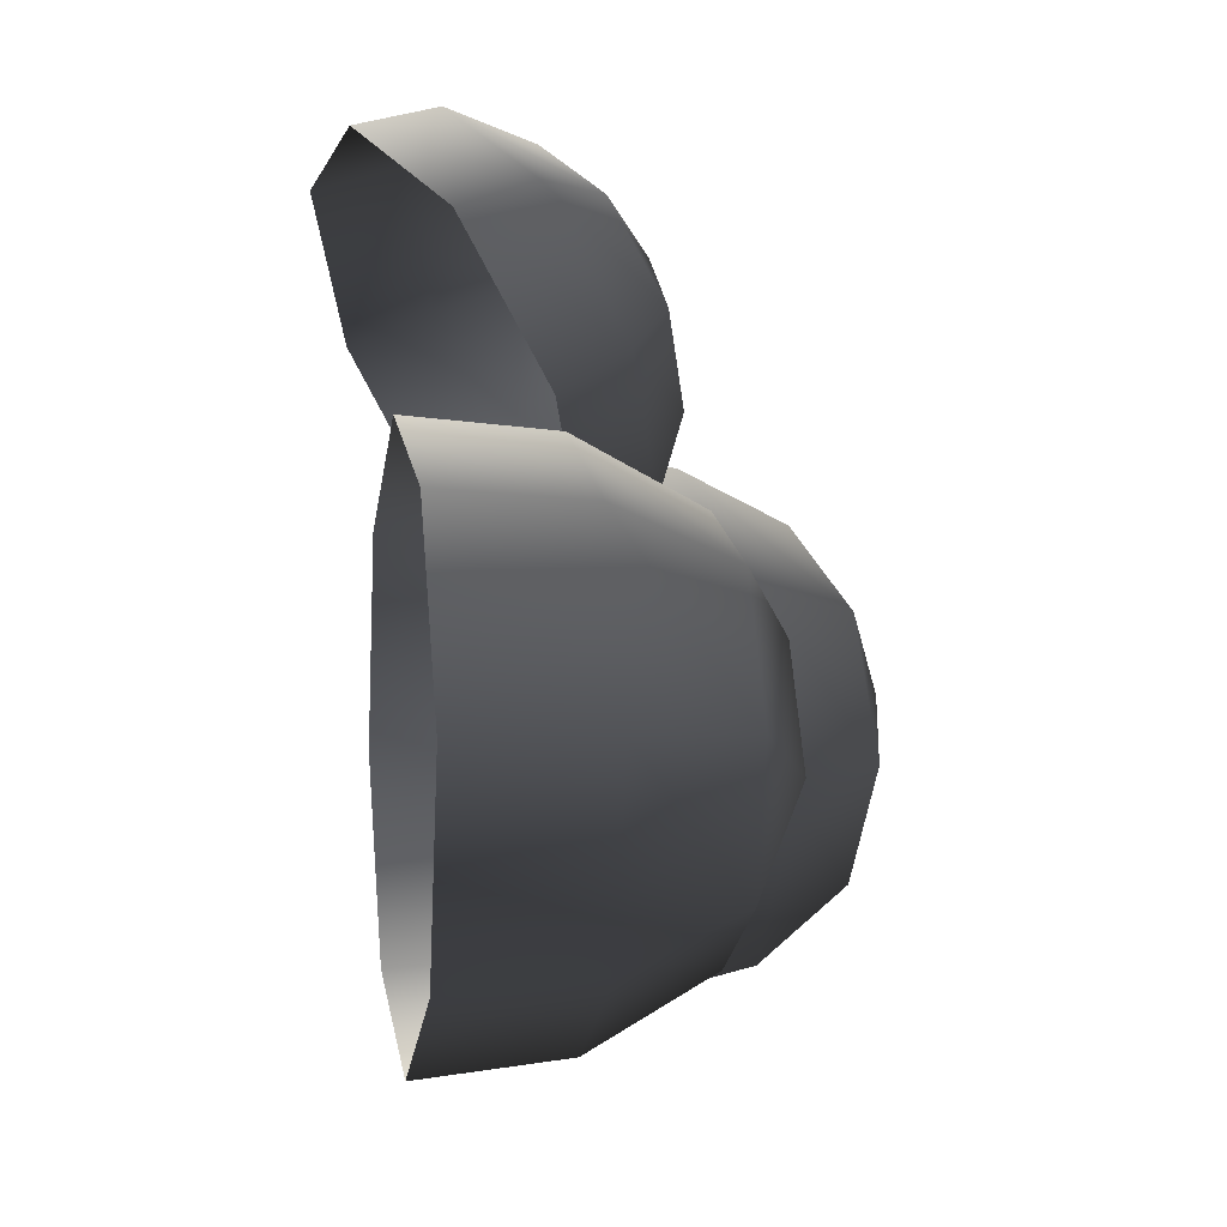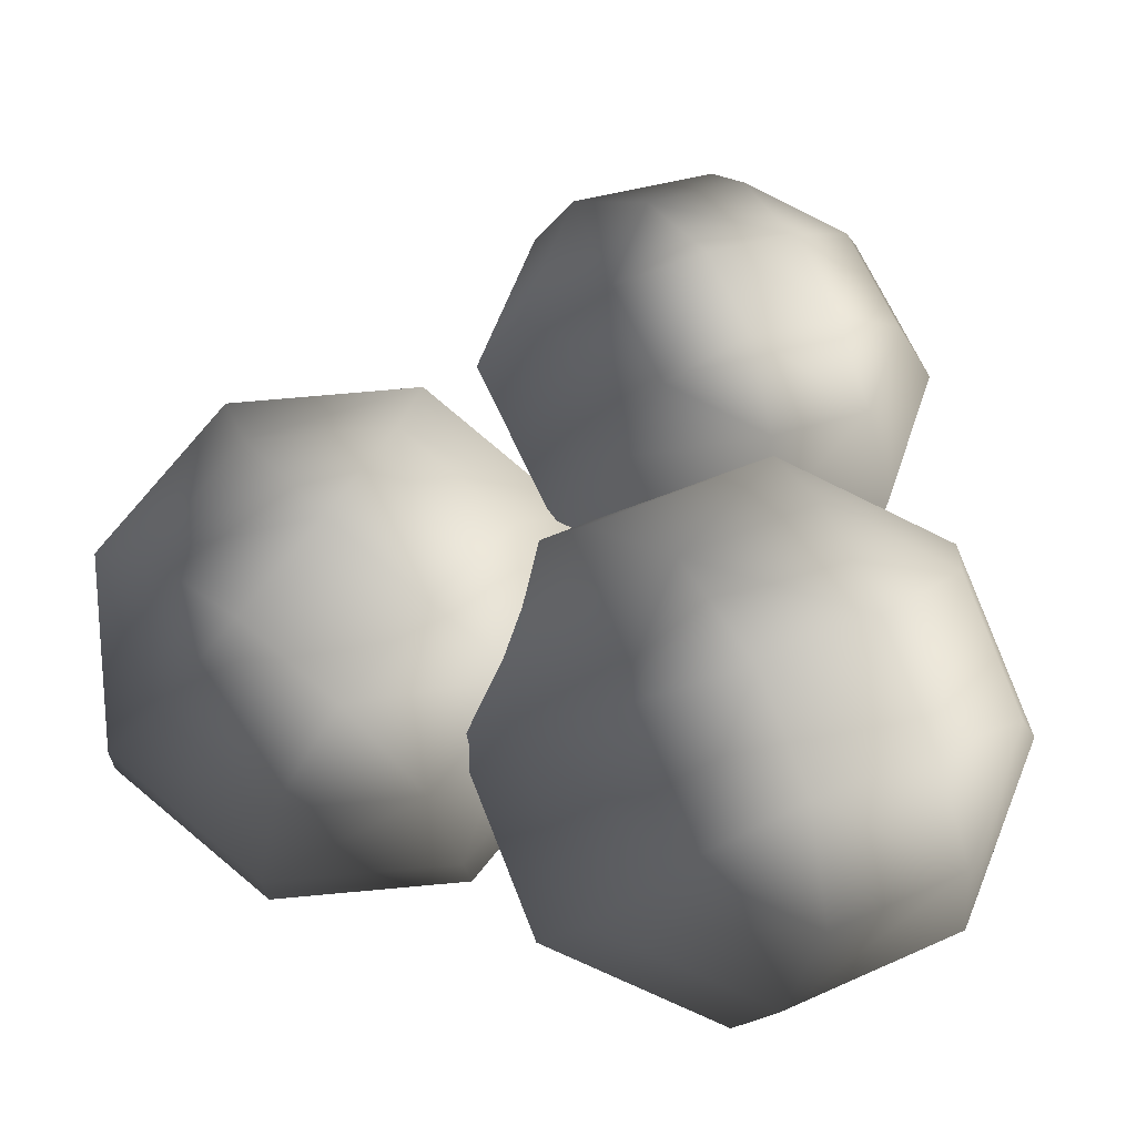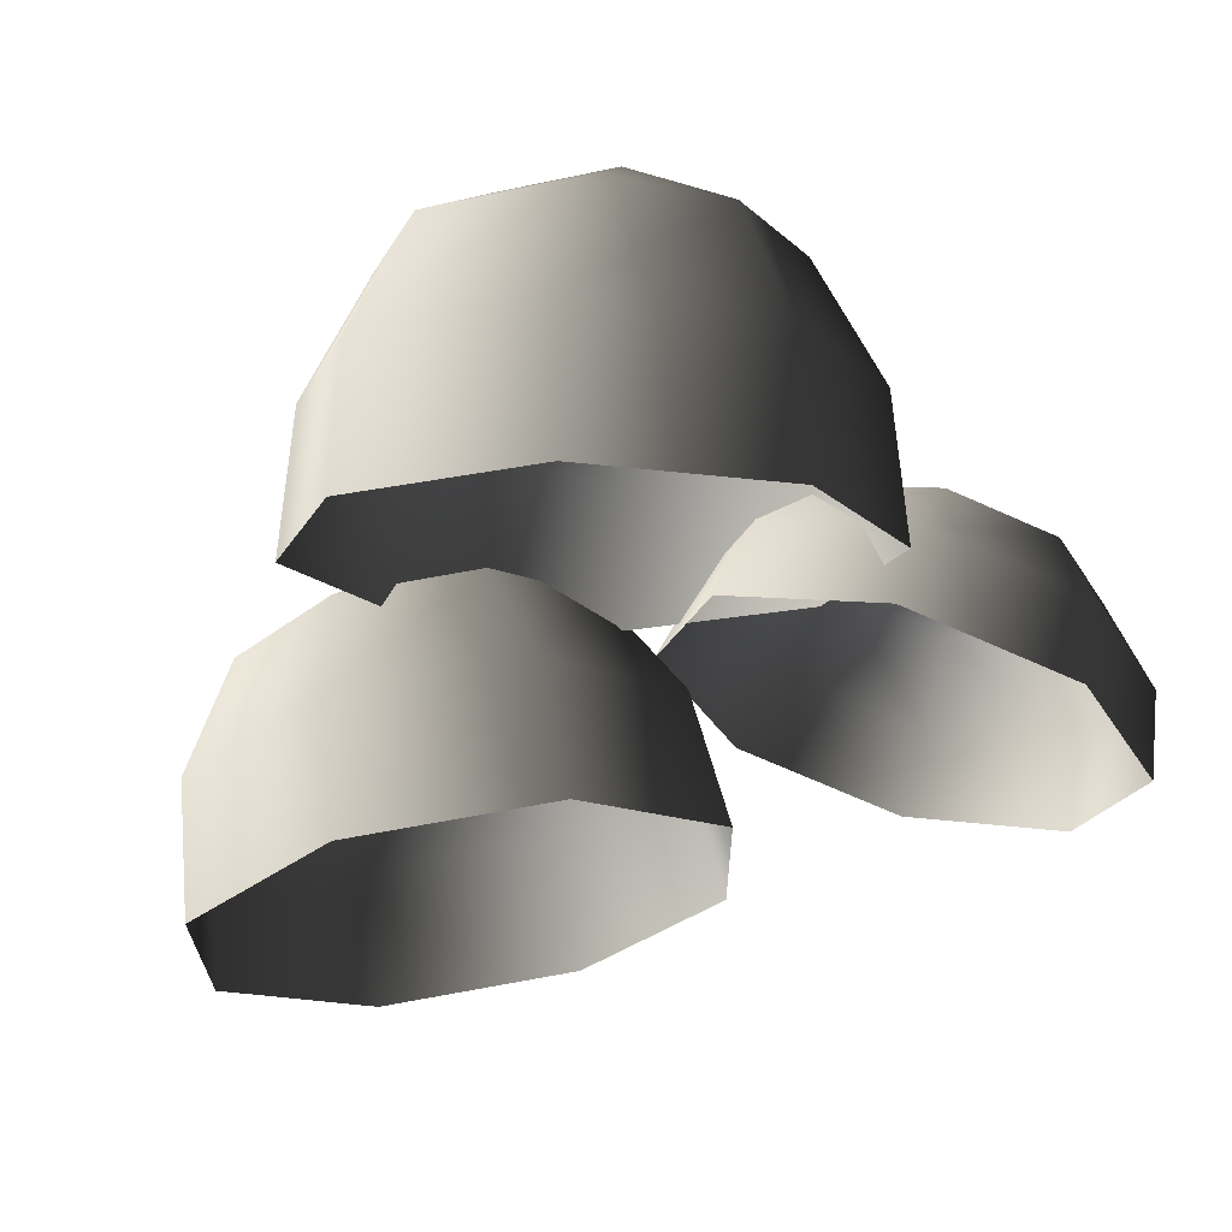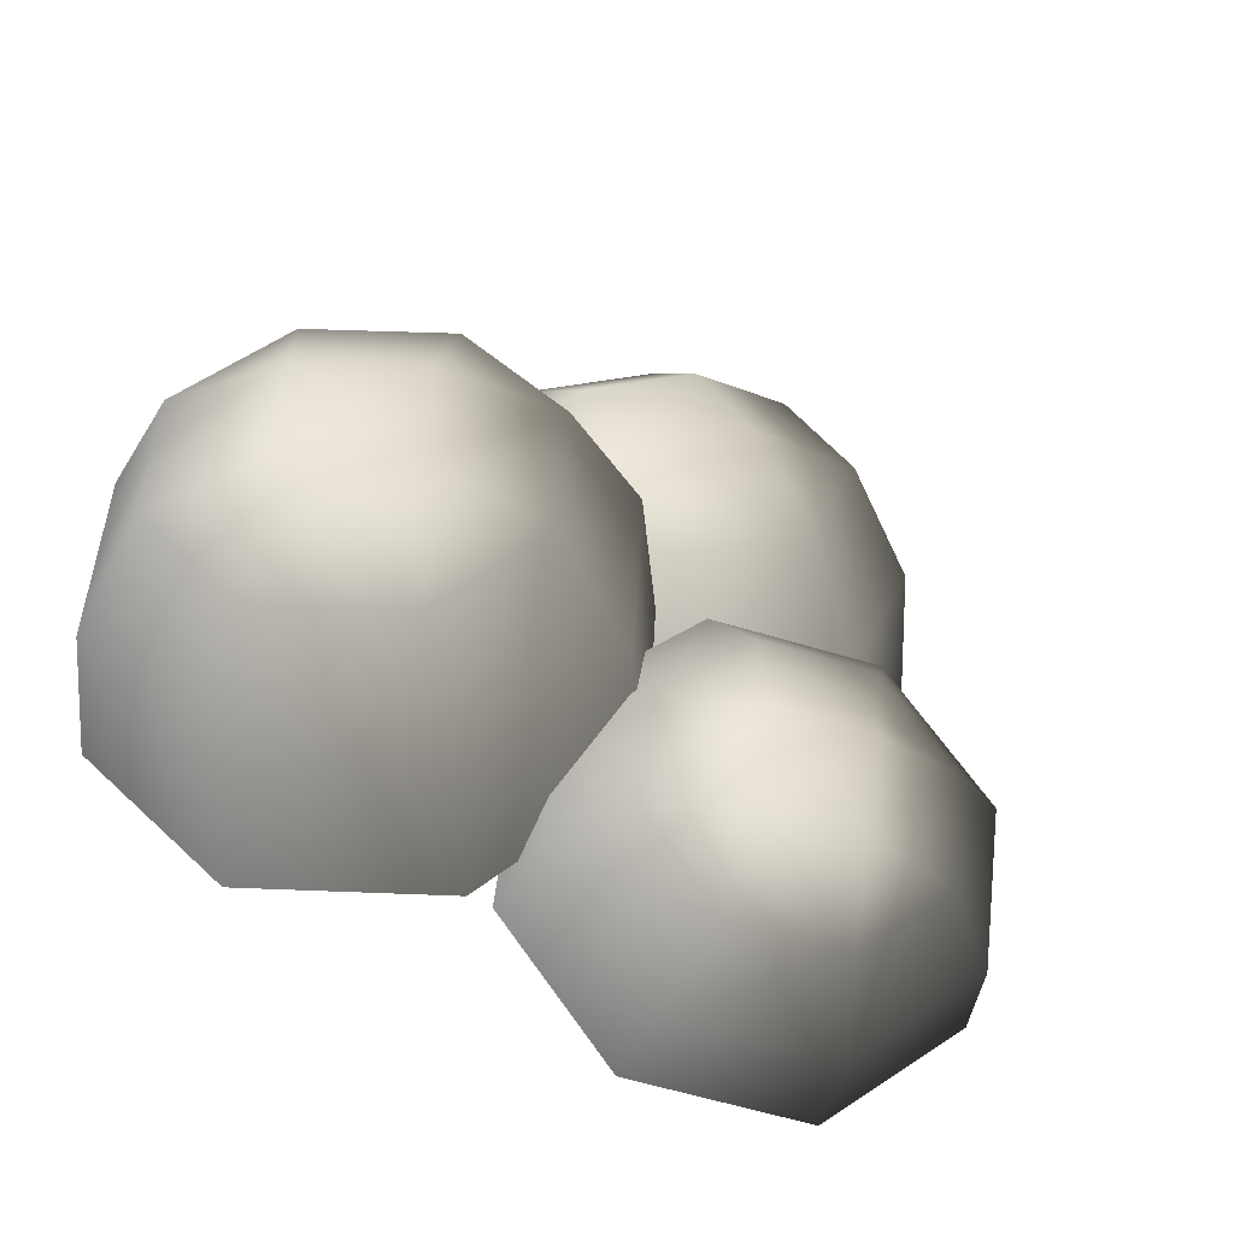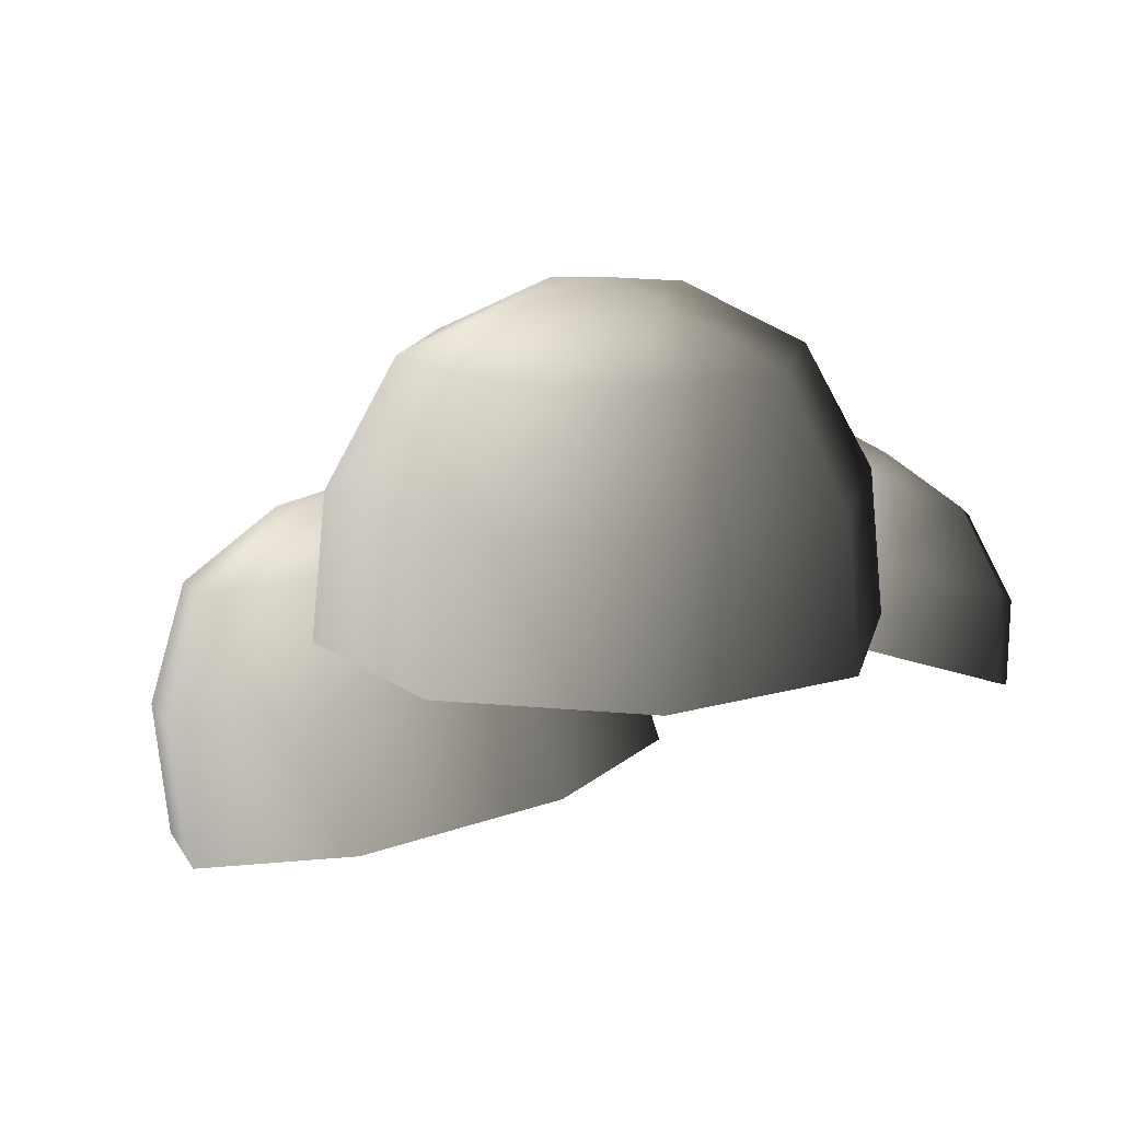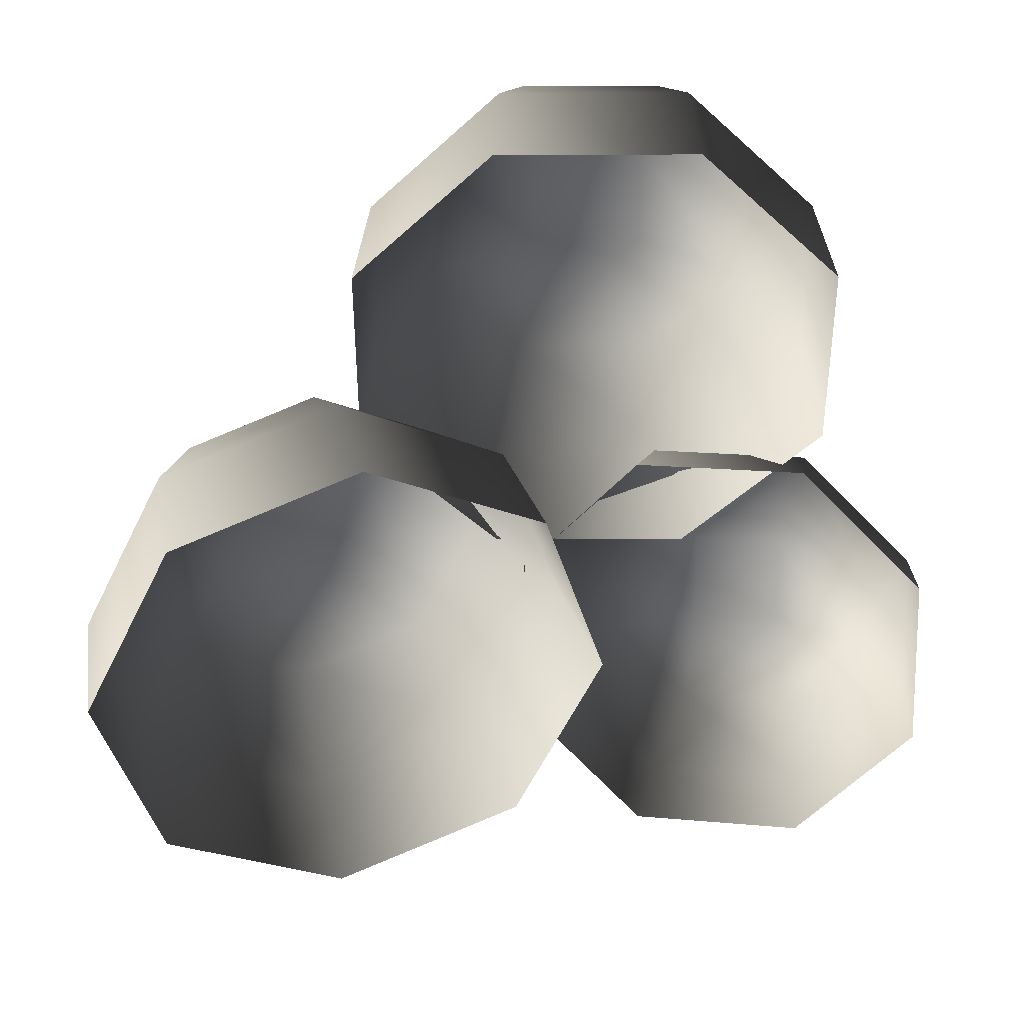
<metadata>
{"format":"obj","ext":"obj","renderer":"f3d","projection":"perspective","resolution":1024,"background":"white","views":[{"elev":14.1,"azim":66.0,"up":"+Z"},{"elev":-9.7,"azim":164.6,"up":"+Z"},{"elev":-14.2,"azim":-130.2,"up":"+Y"},{"elev":44.5,"azim":-64.8,"up":"+Y"},{"elev":14.6,"azim":-145.3,"up":"+Y"},{"elev":-50.0,"azim":-157.3,"up":"+Y"}]}
</metadata>
<code>
v -0.6182 9.078 -2.209
v -1.957 9.078 -1.655
v -0.6183 7.872 -2.874
v -2.427 7.872 -2.125
v -2.511 9.078 -0.3162
v -3.176 7.872 -0.3162
v -1.957 9.078 1.022
v -2.427 7.872 1.492
v -0.6182 9.078 1.576
v -0.6182 7.872 2.241
v 0.7201 9.078 1.022
v 1.19 7.872 1.492
v 1.275 9.078 -0.3162
v 1.939 7.872 -0.3163
v 0.7201 9.078 -1.655
v 1.19 7.872 -2.125
v -0.6182 6.454 -3.014
v -2.526 6.454 -2.224
v -3.316 6.454 -0.3163
v -2.526 6.454 1.591
v -0.6182 6.454 2.382
v 1.289 6.454 1.591
v 2.08 6.454 -0.3163
v 1.289 6.454 -2.224
v 0.1895 9.631 0.01834
v -0.9528 9.631 0.4915
v -0.6182 9.738 -0.3162
v -1.426 9.631 -0.6508
v -0.2837 9.631 -1.124
v -0.6948 7.599 2.494
v -1.767 7.398 2.846
v -0.6221 7.129 1.6
v -2.18 6.836 2.111
v -2.244 7.012 3.814
v -2.873 6.275 3.518
v -1.845 6.667 4.832
v -2.293 5.774 4.997
v -0.8048 6.565 5.303
v -0.7819 5.626 5.682
v 0.2676 6.766 4.952
v 0.7763 5.918 5.171
v 0.7441 7.153 3.983
v 1.469 6.48 3.764
v 0.3454 7.498 2.965
v 0.8893 6.981 2.284
v -0.5593 6.362 1.129
v -2.246 6.045 1.682
v -2.995 5.438 3.205
v -2.368 4.895 4.806
v -0.7323 4.736 5.547
v 0.9543 5.052 4.994
v 1.704 5.66 3.471
v 1.077 6.202 1.87
v -0.1456 7.369 4.31
v -1.061 7.197 4.61
v -0.7827 7.567 4.076
v -1.401 7.491 3.741
v -0.4859 7.663 3.441
v 4.854 6.005 -0.09645
v 3.769 6.251 -1.024
v 5.126 4.683 -0.3684
v 3.66 5.015 -1.622
v 2.371 6.609 -0.8934
v 1.772 5.499 -1.445
v 1.48 6.87 0.2186
v 0.5674 5.851 0.05723
v 1.617 6.88 1.661
v 0.7529 5.865 2.006
v 2.703 6.634 2.588
v 2.219 5.532 3.259
v 4.1 6.276 2.458
v 4.108 5.048 3.083
v 4.992 6.016 1.346
v 5.312 4.696 1.58
v 4.898 3.276 -0.3907
v 3.351 3.627 -1.713
v 1.359 4.137 -1.527
v 0.08899 4.508 0.05833
v 0.2847 4.523 2.114
v 1.832 4.172 3.436
v 3.824 3.662 3.25
v 5.094 3.291 1.665
v 3.454 6.985 1.636
v 2.528 7.194 0.8441
v 3.398 7.082 0.7621
v 3.289 6.972 -0.105
v 4.215 6.762 0.6866
g Tree1_big_(24)_3121_526
f 1 3 2
f 2 3 4
f 2 4 5
f 5 4 6
f 5 6 7
f 7 6 8
f 7 8 9
f 9 8 10
f 9 10 11
f 11 10 12
f 11 12 13
f 13 12 14
f 13 14 15
f 15 14 16
f 15 16 1
f 1 16 3
f 3 17 4
f 4 17 18
f 4 18 6
f 6 18 19
f 6 19 8
f 8 19 20
f 8 20 10
f 10 20 21
f 10 21 12
f 12 21 22
f 12 22 14
f 14 22 23
f 14 23 16
f 16 23 24
f 16 24 3
f 3 24 17
f 11 13 25
f 13 15 25
f 26 11 25
f 26 25 27
f 28 26 27
f 29 28 27
f 25 29 27
f 29 2 28
f 1 2 29
f 15 1 29
f 25 15 29
f 2 5 28
f 5 7 28
f 28 7 26
f 7 9 26
f 9 11 26
f 30 32 31
f 31 32 33
f 31 33 34
f 34 33 35
f 34 35 36
f 36 35 37
f 36 37 38
f 38 37 39
f 38 39 40
f 40 39 41
f 40 41 42
f 42 41 43
f 42 43 44
f 44 43 45
f 44 45 30
f 30 45 32
f 32 46 33
f 33 46 47
f 33 47 35
f 35 47 48
f 35 48 37
f 37 48 49
f 37 49 39
f 39 49 50
f 39 50 41
f 41 50 51
f 41 51 43
f 43 51 52
f 43 52 45
f 45 52 53
f 45 53 32
f 32 53 46
f 40 42 54
f 42 44 54
f 55 40 54
f 55 54 56
f 57 55 56
f 58 57 56
f 54 58 56
f 58 31 57
f 30 31 58
f 44 30 58
f 54 44 58
f 31 34 57
f 34 36 57
f 57 36 55
f 36 38 55
f 38 40 55
f 59 61 60
f 60 61 62
f 60 62 63
f 63 62 64
f 63 64 65
f 65 64 66
f 65 66 67
f 67 66 68
f 67 68 69
f 69 68 70
f 69 70 71
f 71 70 72
f 71 72 73
f 73 72 74
f 73 74 59
f 59 74 61
f 61 75 62
f 62 75 76
f 62 76 64
f 64 76 77
f 64 77 66
f 66 77 78
f 66 78 68
f 68 78 79
f 68 79 70
f 70 79 80
f 70 80 72
f 72 80 81
f 72 81 74
f 74 81 82
f 74 82 61
f 61 82 75
f 69 71 83
f 71 73 83
f 84 69 83
f 84 83 85
f 86 84 85
f 87 86 85
f 83 87 85
f 87 60 86
f 59 60 87
f 73 59 87
f 83 73 87
f 60 63 86
f 63 65 86
f 86 65 84
f 65 67 84
f 67 69 84

</code>
